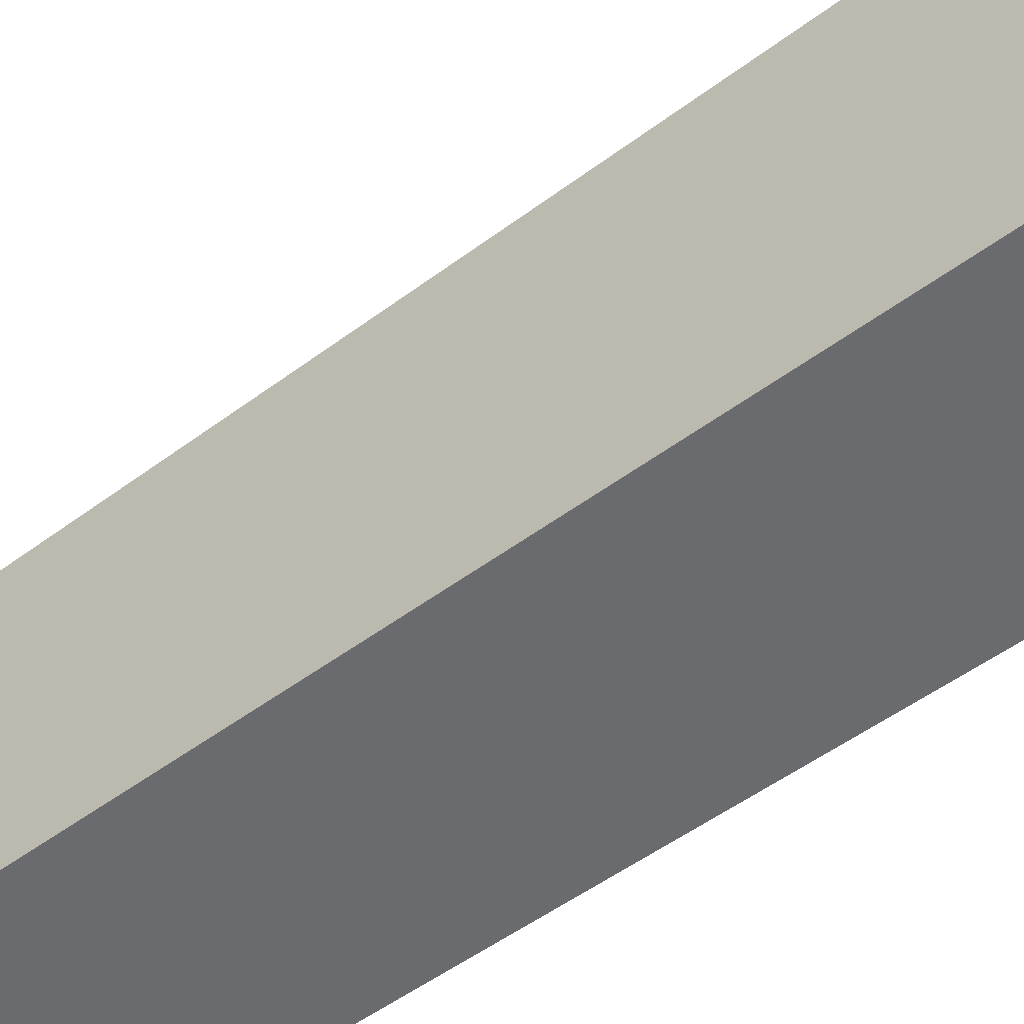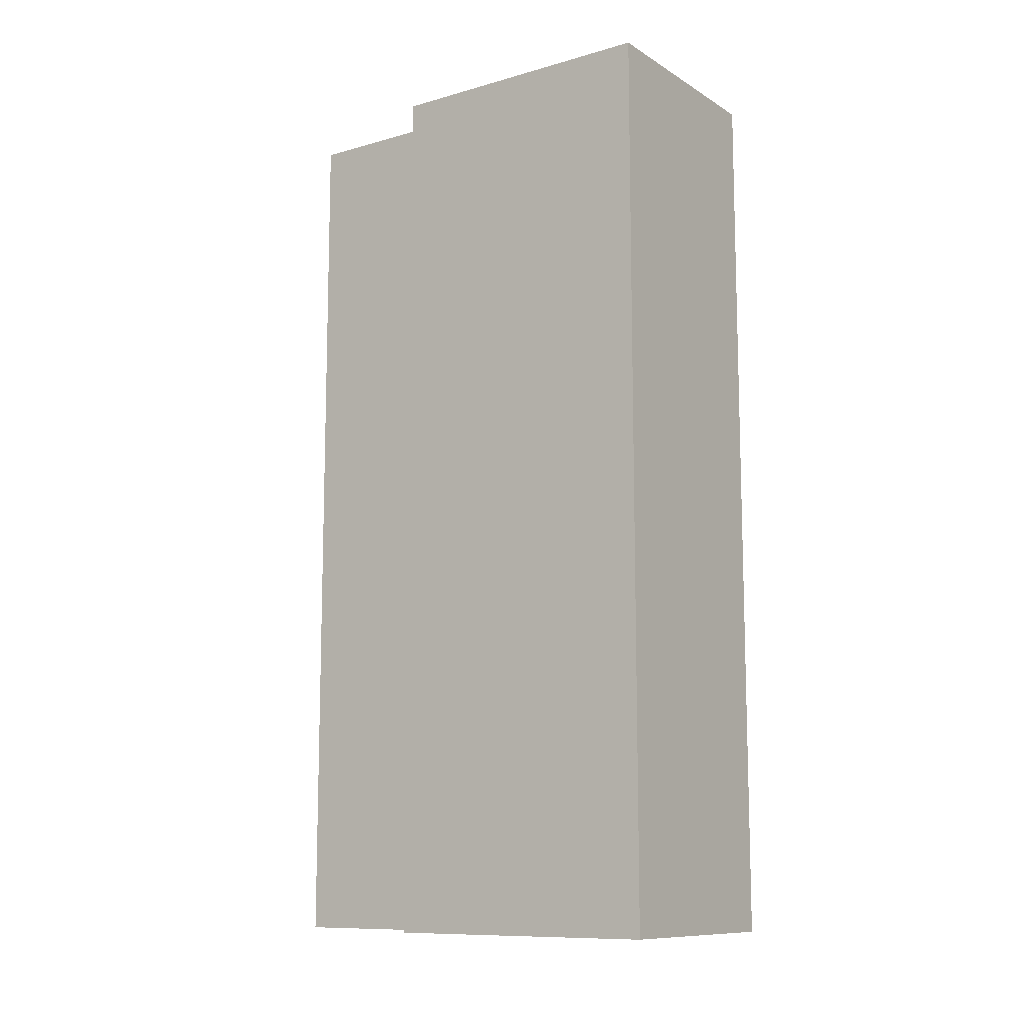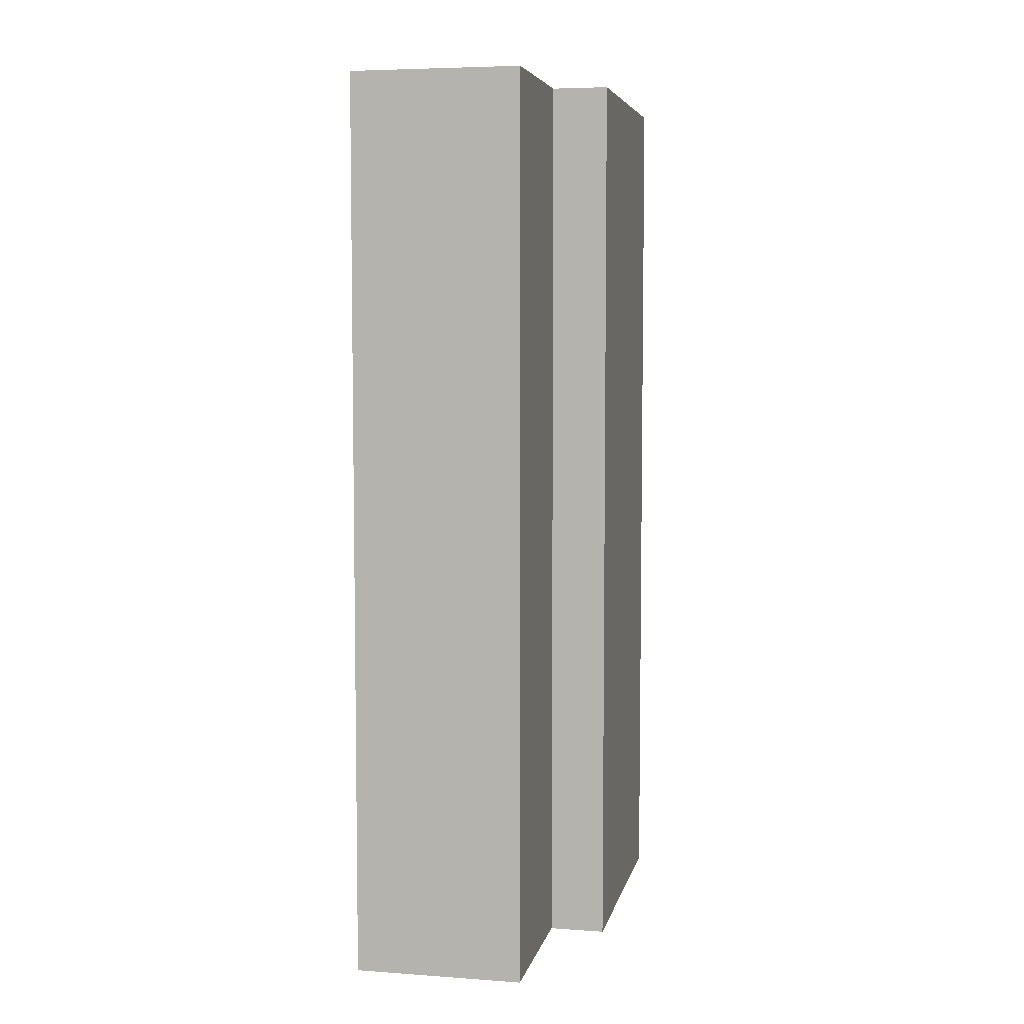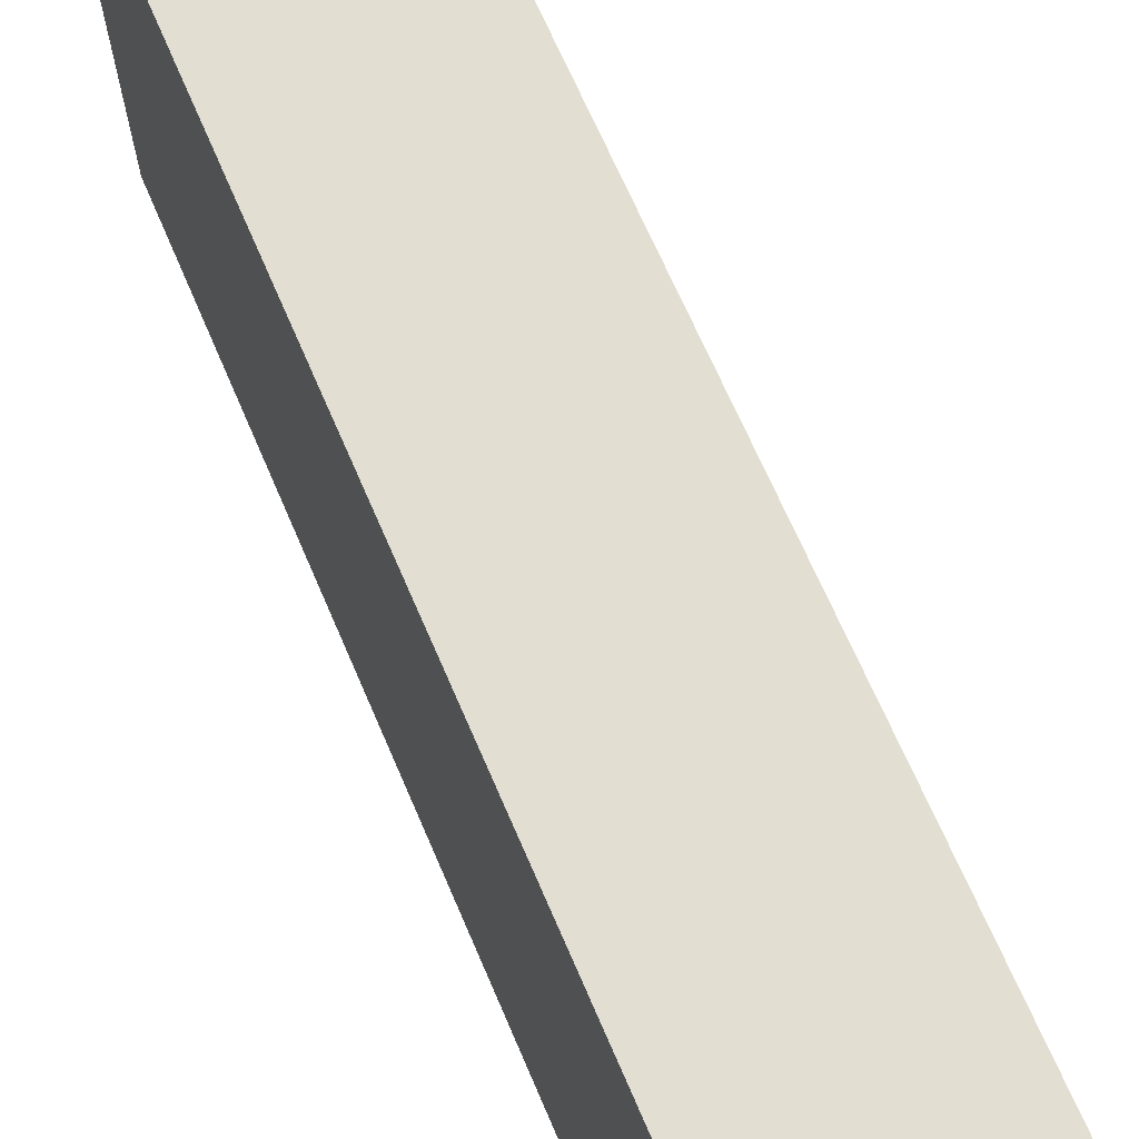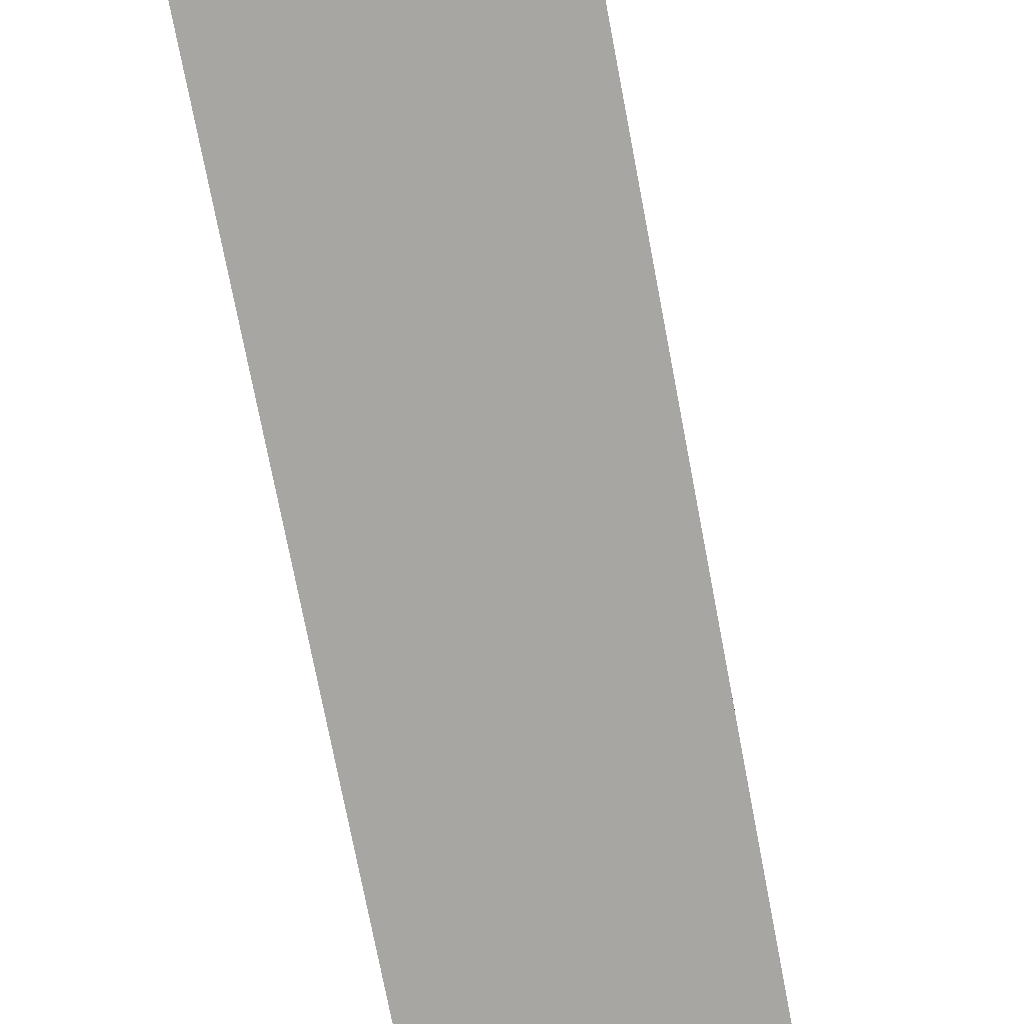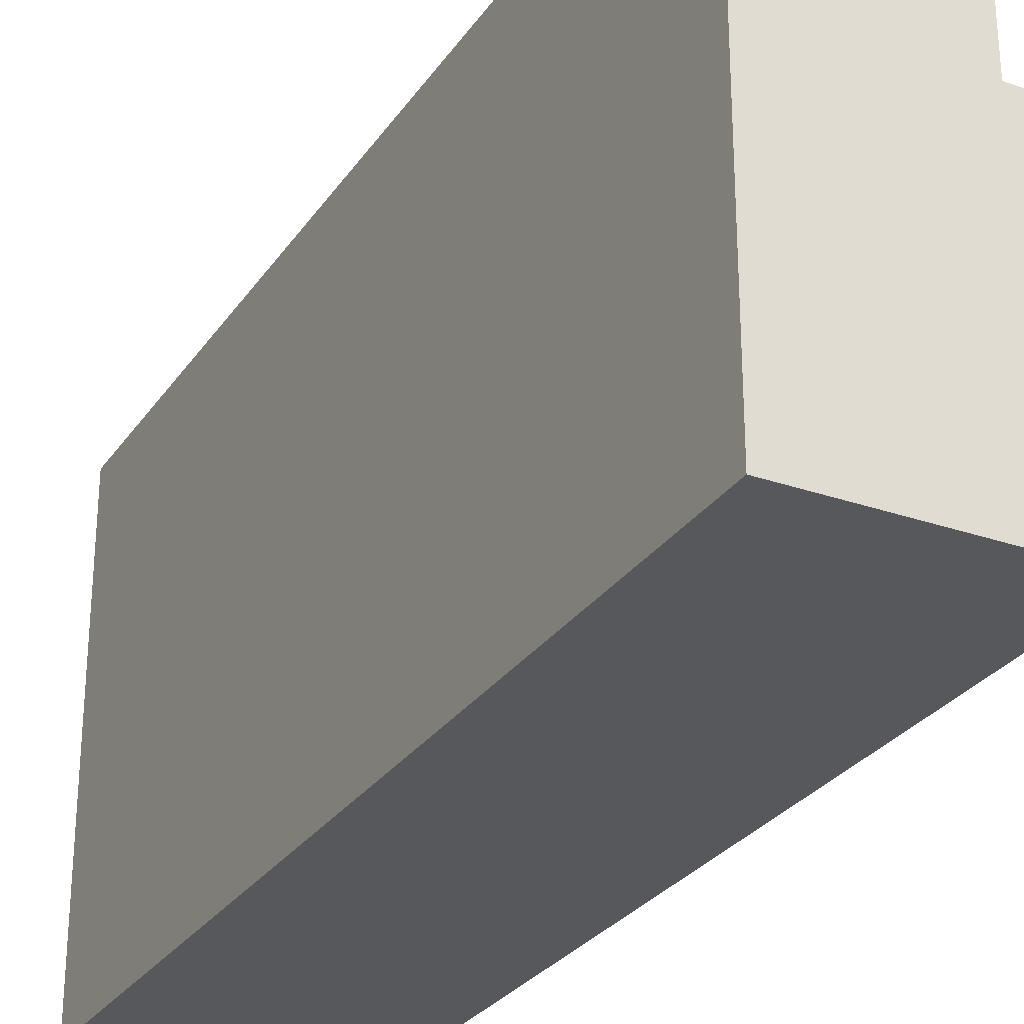
<metadata>
{"format":"obj","ext":"obj","renderer":"f3d","projection":"perspective","resolution":1024,"background":"white","views":[{"elev":-53.4,"azim":128.4,"up":"+Z"},{"elev":-10.8,"azim":125.0,"up":"+Y"},{"elev":5.8,"azim":12.1,"up":"+Y"},{"elev":67.9,"azim":-23.2,"up":"+Z"},{"elev":-74.0,"azim":10.8,"up":"+Z"},{"elev":-28.5,"azim":-27.6,"up":"+Z"}]}
</metadata>
<code>
v -608 -448 -24
v -576 -448 -64
v -608 -448 -64
v -576 -448 -24
v -608 -448 0
v -584 -448 -24
v -584 -448 0
v -576 -576 -24
v -608 -576 -64
v -576 -576 -64
v -608 -576 -24
v -584 -576 0
v -584 -576 -24
v -608 -576 0
f 1 2 3
f 1 4 2
f 5 6 1
f 5 7 6
f 8 9 10
f 8 11 9
f 12 11 13
f 12 14 11
f 3 10 9
f 3 2 10
f 14 7 5
f 14 12 7
f 7 13 6
f 7 12 13
f 6 8 4
f 6 13 8
f 4 10 2
f 4 8 10
f 9 5 3
f 9 14 5

</code>
